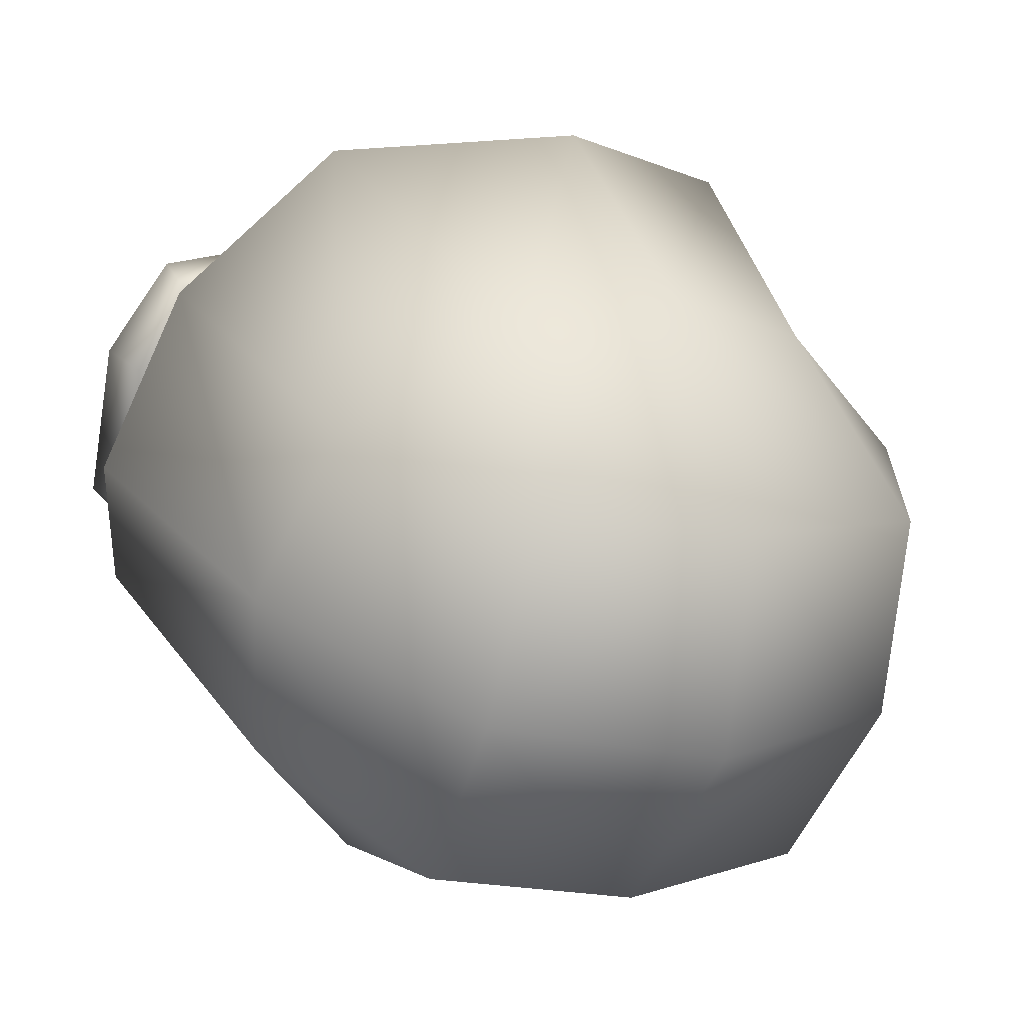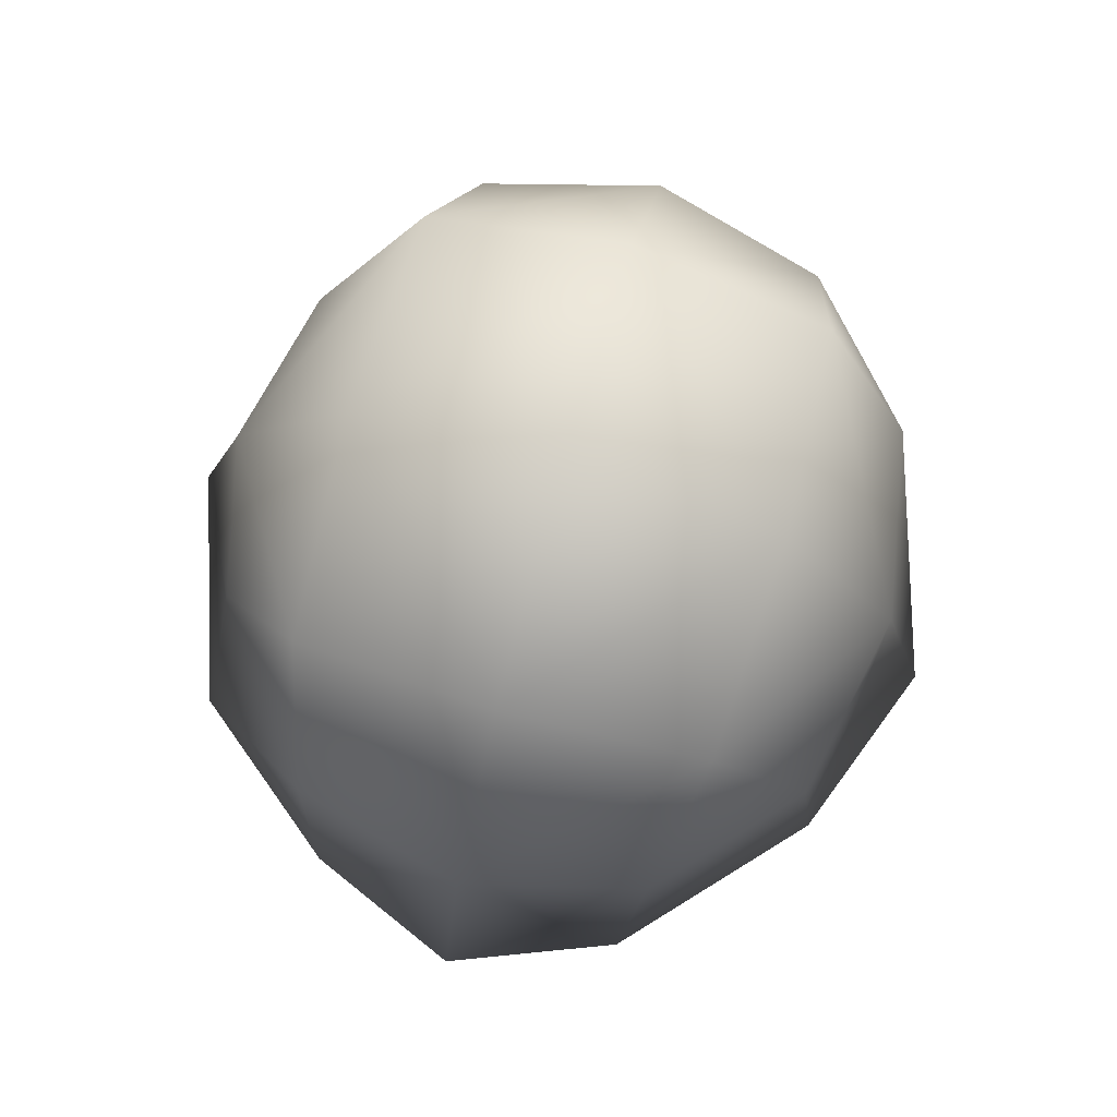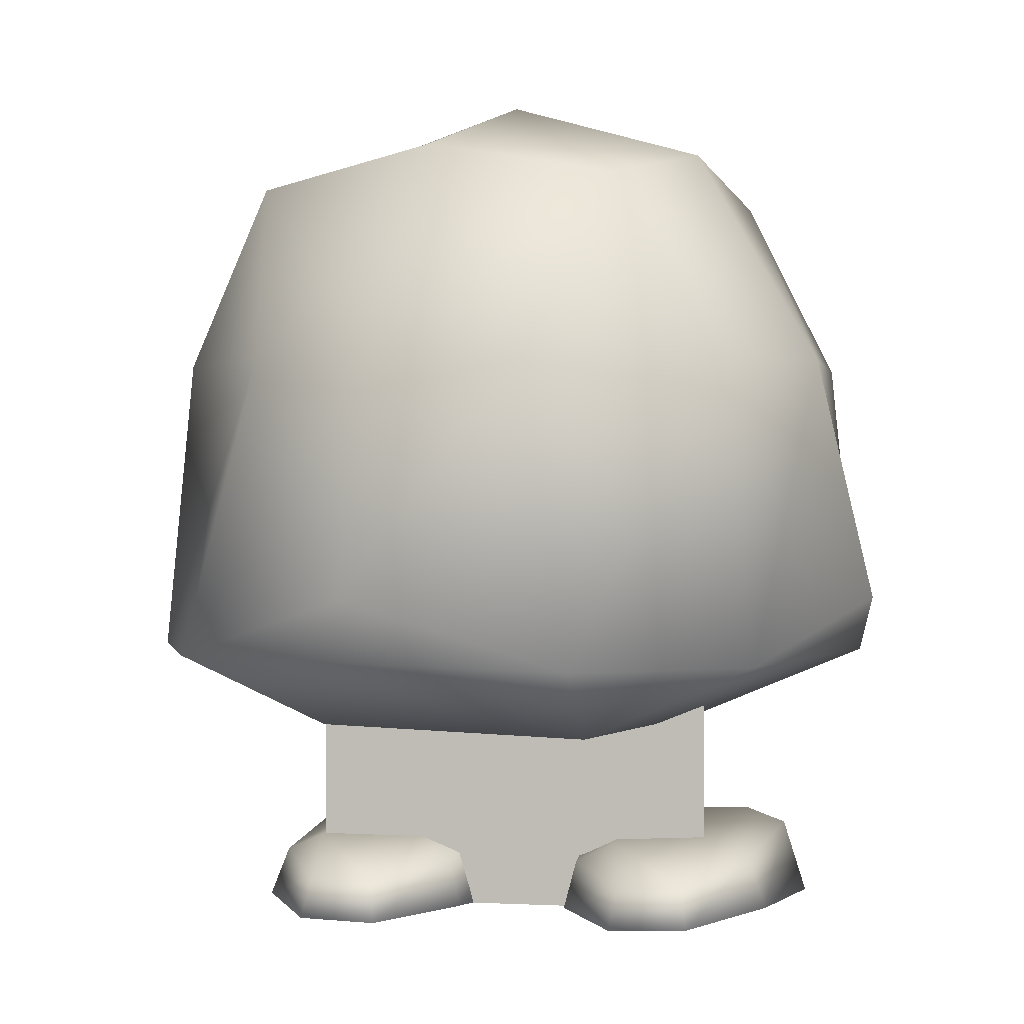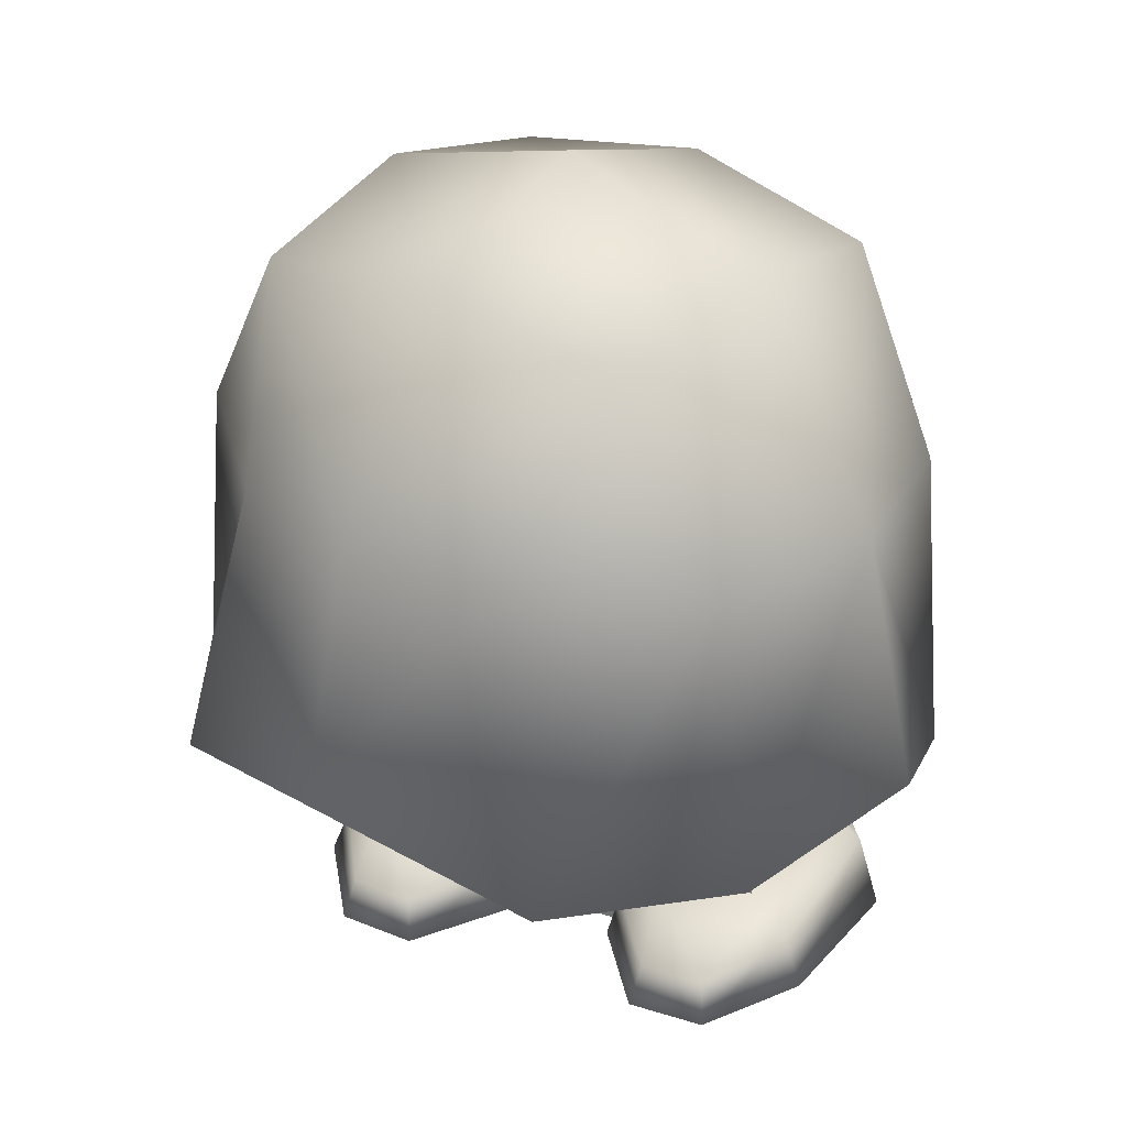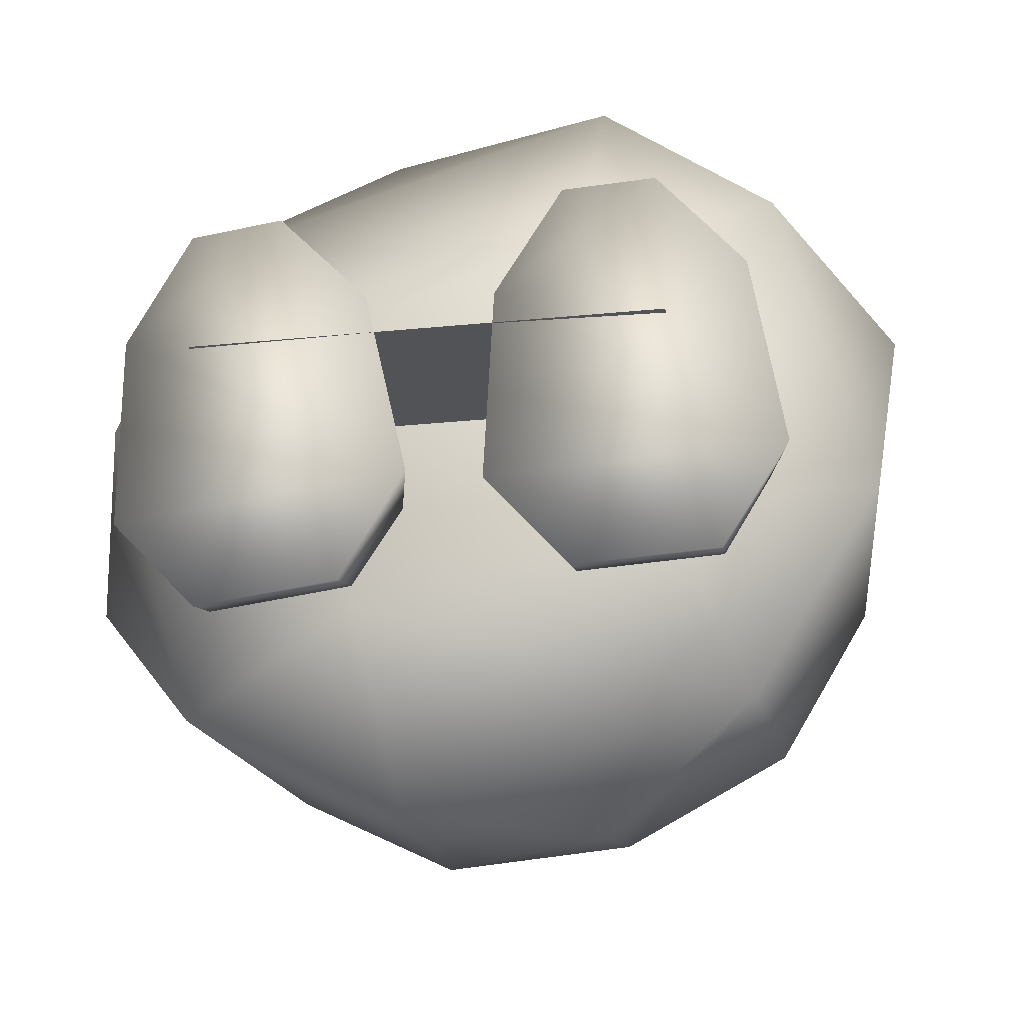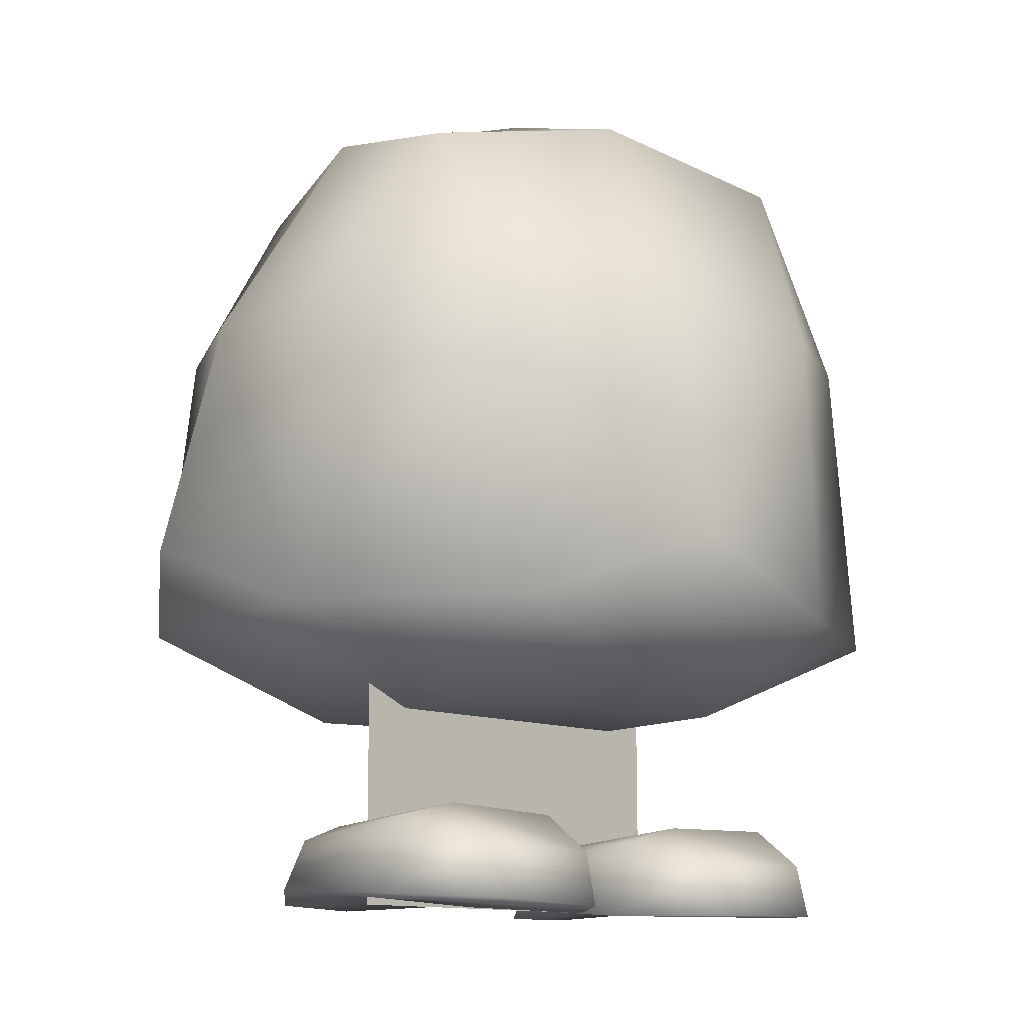
<metadata>
{"format":"obj","ext":"obj","renderer":"f3d","projection":"perspective","resolution":1024,"background":"white","views":[{"elev":32.8,"azim":-26.1,"up":"+Y"},{"elev":78.4,"azim":-90.3,"up":"+Z"},{"elev":1.4,"azim":-169.6,"up":"+Z"},{"elev":31.7,"azim":-157.5,"up":"+Z"},{"elev":-21.9,"azim":-169.6,"up":"+Y"},{"elev":-11.3,"azim":-47.2,"up":"+Z"}]}
</metadata>
<code>
o goomba
v -6.949 0.07468 0.2583
v -6.949 0.04158 -13.24
v 6.551 0.04158 -13.24
v 6.551 0.07468 0.2583
v -1.951 -4.658 -13.5
v -8.32 -7.017 -13.23
v -4.142 3.959 -13.29
v -2.184 0.9953 -13.14
v -2.492 -4.64 -11.03
v -4.191 -6.861 -11.73
v -10.17 -4.064 -13.11
v -6.757 4.148 -13.17
v -8.569 1.255 -11.24
v -4.395 3.496 -11.97
v -6.543 3.651 -11.87
v -4.006 -5.099 -10.5
v -8.208 -6.57 -11.54
v -9.404 -4.141 -10.71
v -7.342 0.9736 -10.74
v -2.591 0.8229 -11.53
v -9.189 1.502 -12.81
v -3.886 0.7237 -10.9
v -8.022 -4.809 -10.31
v -4.304 -7.308 -13.42
v 3.942 3.74 -13.36
v 6.289 2.973 -12.03
v 7.675 -5.228 -10.99
v 0.7853 -4.422 -11.08
v 1.47 1.193 -13.15
v 1.89 0.9313 -11.56
v 6.206 -5.629 -10.55
v 7.849 0.2343 -11.48
v 3.163 0.5852 -10.98
v 4.147 3.224 -12.05
v 6.608 0.1822 -10.93
v 8.453 0.3764 -13.06
v 5.989 -7.825 -13.49
v 8.363 -5.272 -13.42
v 6.018 -7.382 -11.79
v 2.203 -5.161 -10.6
v 2.014 -6.914 -11.85
v 6.549 3.435 -13.33
v 1.985 -7.357 -13.54
v 0.1701 -4.313 -13.53
v 2.748 -10.52 5.404
v 8.967 -8.013 -4.191
v 9.37 7.784 -4.009
v 11.82 1.797 -4.064
v 12.47 -3.69 -2.061
v 10.54 -3.228 5.716
v 7.667 -8.052 5.458
v 2.24 -11.33 -4.264
v -8.29 -8.258 -4.285
v -3.631 -11.69 -2.237
v -3.148 -9.98 5.567
v -12.18 -1.85 -4.233
v -11.14 -2.571 5.422
v -10.97 3.04 5.674
v -12.82 3.68 -2.11
v -6.163 -2.985 -6.839
v -9.326 7.96 -4.106
v -4.04 11.69 -4.036
v 3.16 11.62 -1.936
v 2.594 9.73 5.821
v 6.961 7.288 5.629
v 4.212 -7.805 11.35
v 10.68 2.298 5.592
v 6.36 -2.1 12.64
v 7.595 3.805 11.5
v 1.457 5.871 12.71
v -2.083 -6.279 12.55
v -8.129 7.779 5.555
v -6.871 1.755 12.62
v -0.3106 -0.1815 14.6
v -2.309 9.989 5.611
v -4.736 7.398 11.48
v -8.323 -7.298 5.383
v 5.831 2.991 -6.708
v -3.62 5.745 -6.726
v 3.287 -5.739 -6.82
v -8.118 -4.212 11.33
f 1 2 4
f 2 3 4
f 5 11 8
f 11 21 8
f 24 6 5
f 6 11 5
f 21 12 8
f 12 7 8
f 10 24 9
f 24 5 9
f 17 10 23
f 10 16 23
f 6 17 11
f 17 18 11
f 15 12 13
f 12 21 13
f 14 15 22
f 15 19 22
f 7 14 8
f 14 20 8
f 22 16 20
f 16 9 20
f 23 19 18
f 19 13 18
f 10 9 16
f 17 23 18
f 15 13 19
f 14 22 20
f 9 5 20
f 5 8 20
f 13 21 18
f 21 11 18
f 19 23 22
f 23 16 22
f 14 7 15
f 7 12 15
f 17 6 10
f 6 24 10
f 37 39 43
f 39 41 43
f 25 34 42
f 34 26 42
f 31 35 40
f 35 33 40
f 36 32 38
f 32 27 38
f 44 28 29
f 28 30 29
f 34 30 33
f 26 35 32
f 39 27 31
f 41 40 28
f 35 31 32
f 31 27 32
f 40 33 28
f 33 30 28
f 34 25 30
f 25 29 30
f 26 34 35
f 34 33 35
f 42 26 36
f 26 32 36
f 39 37 27
f 37 38 27
f 41 39 40
f 39 31 40
f 43 41 44
f 41 28 44
f 42 36 25
f 36 29 25
f 37 43 38
f 43 44 38
f 38 44 36
f 44 29 36
f 45 52 51
f 78 48 46
f 48 78 47
f 49 46 48
f 47 65 48
f 65 67 48
f 48 67 49
f 49 50 46
f 67 50 49
f 80 78 46
f 50 51 46
f 52 80 46
f 52 46 51
f 54 55 53
f 54 53 52
f 52 45 54
f 45 55 54
f 55 77 53
f 53 77 56
f 60 56 61
f 56 60 53
f 59 61 56
f 56 57 58
f 59 56 58
f 59 58 61
f 55 71 81
f 79 60 61
f 62 79 61
f 58 72 61
f 62 61 72
f 63 47 62
f 62 47 79
f 75 62 72
f 62 75 63
f 63 64 47
f 75 64 63
f 64 65 47
f 47 78 79
f 45 66 55
f 66 71 55
f 45 51 66
f 51 50 68
f 67 69 50
f 69 68 50
f 65 69 67
f 68 69 70
f 64 70 69
f 65 64 69
f 75 72 76
f 66 51 68
f 74 68 70
f 71 66 68
f 74 71 68
f 72 58 73
f 57 81 58
f 81 73 58
f 73 81 71
f 76 72 73
f 70 76 73
f 74 73 71
f 74 70 73
f 76 70 64
f 75 76 64
f 53 60 80
f 77 55 81
f 79 78 80
f 60 79 80
f 77 57 56
f 77 81 57
f 52 53 80

</code>
